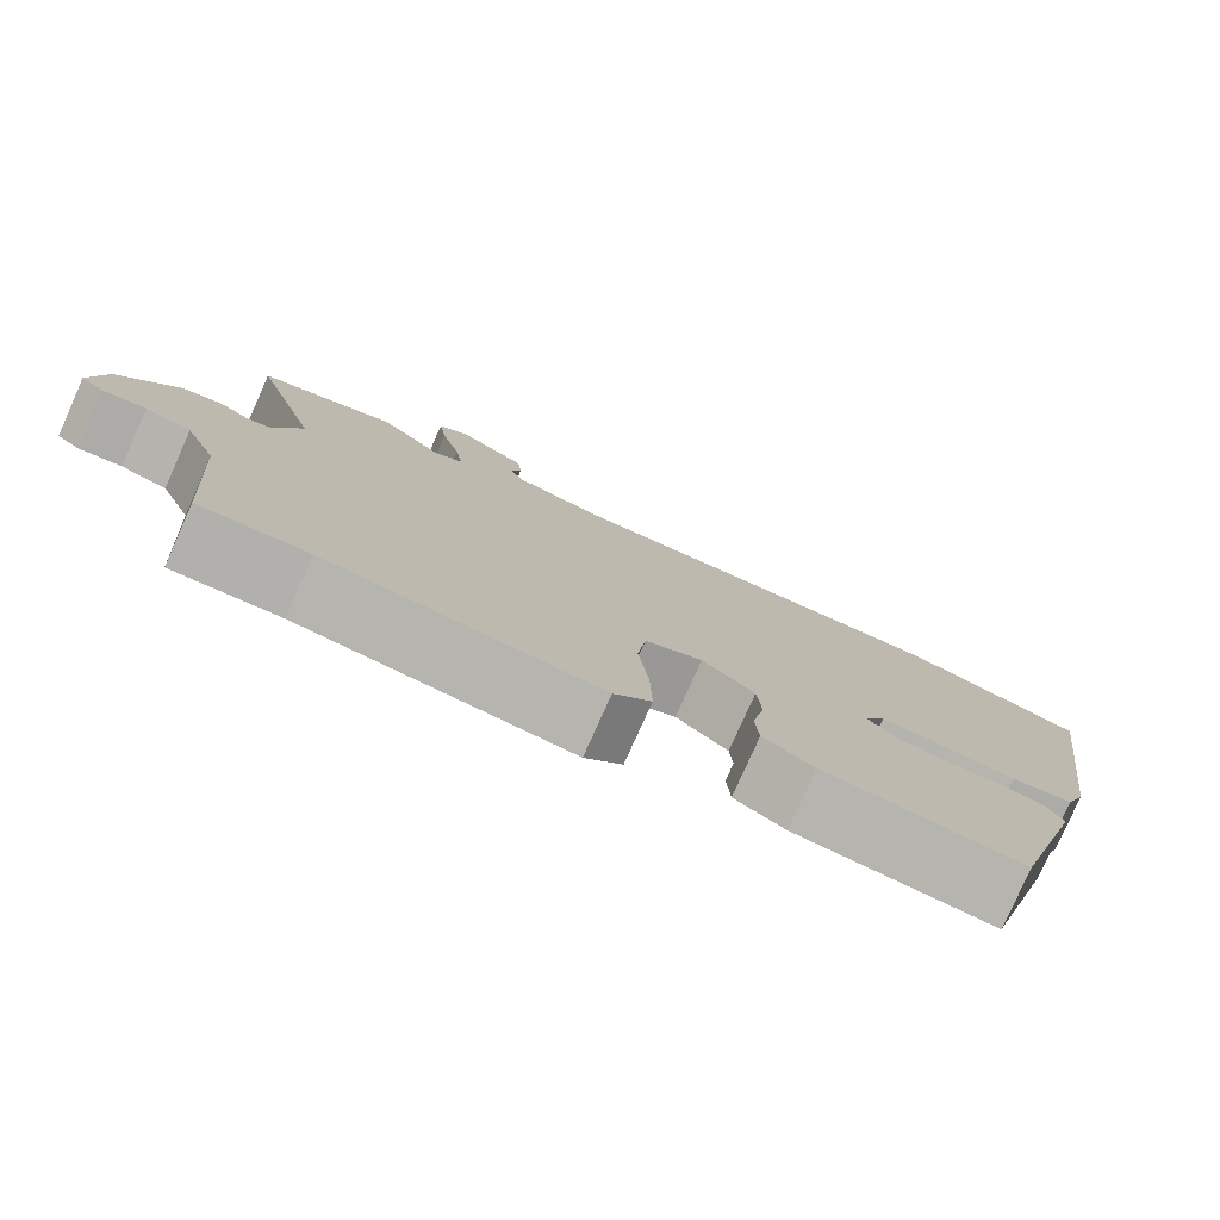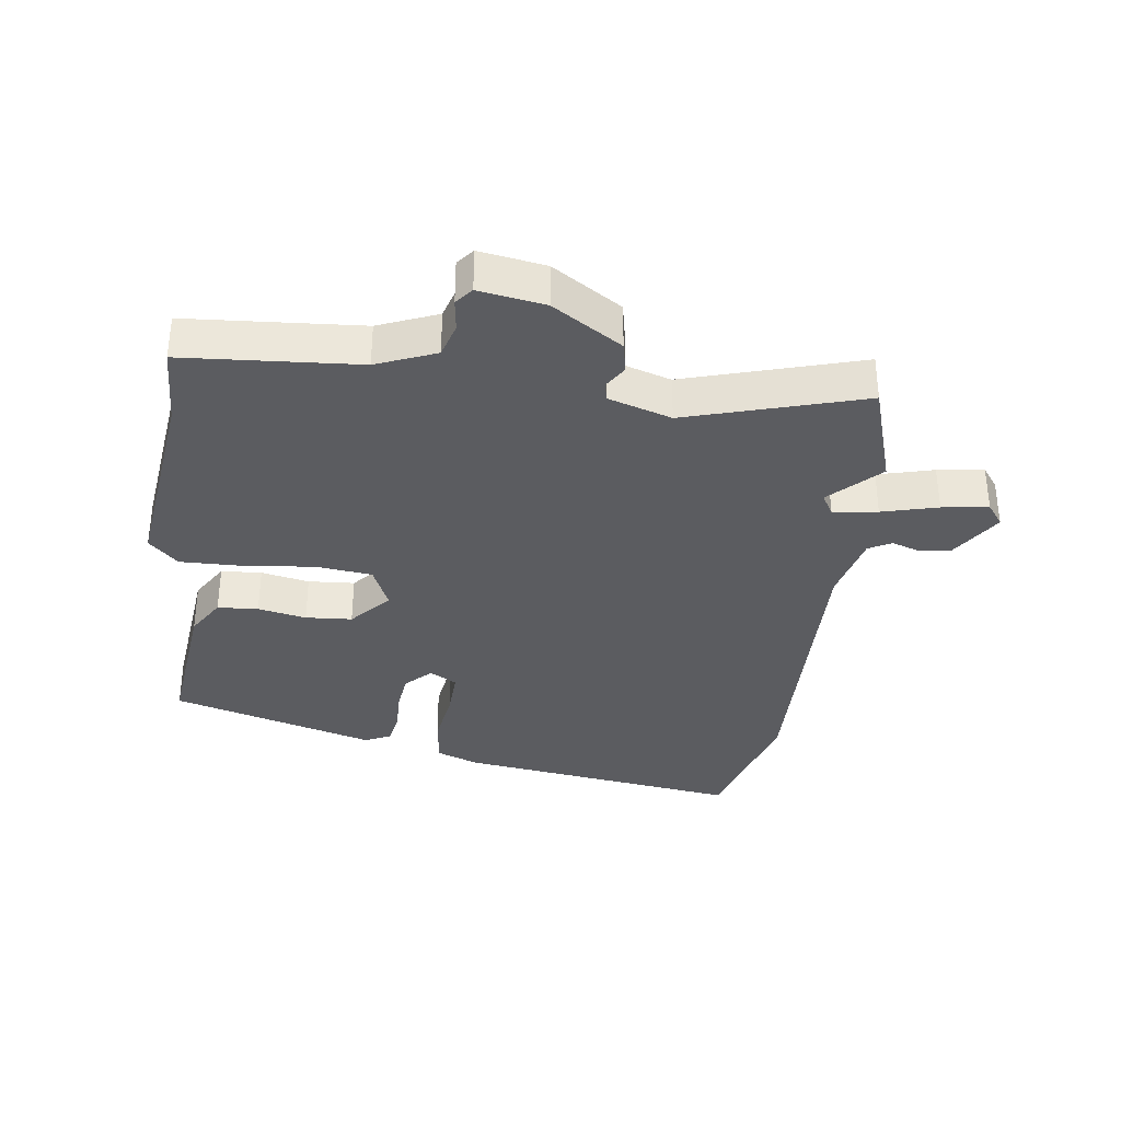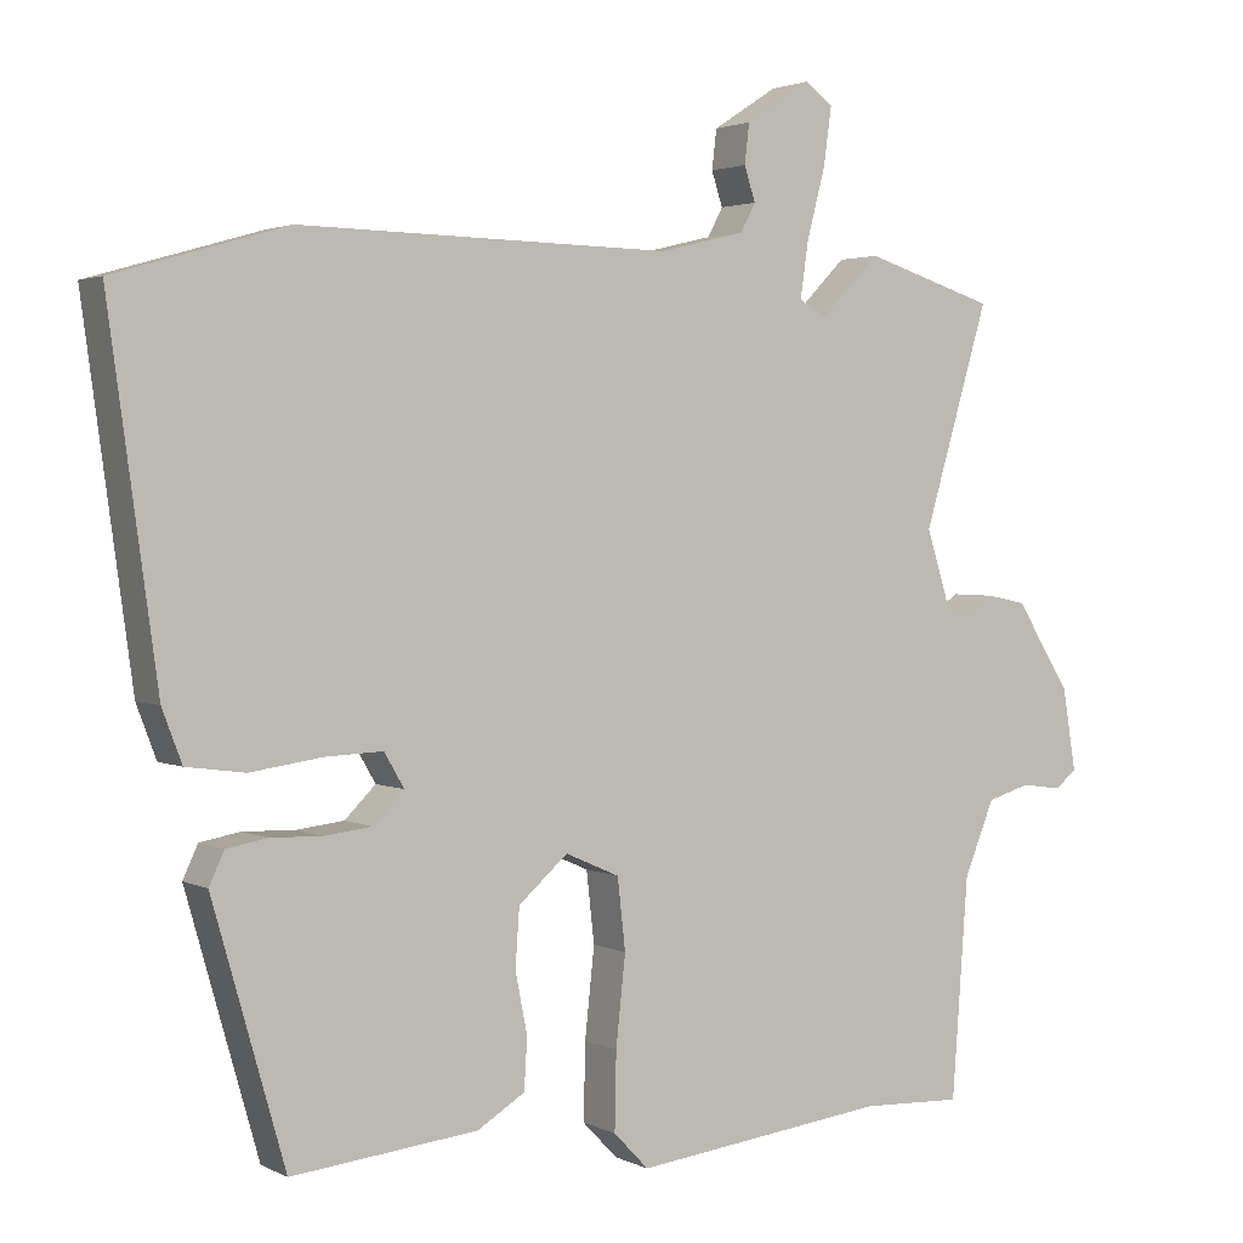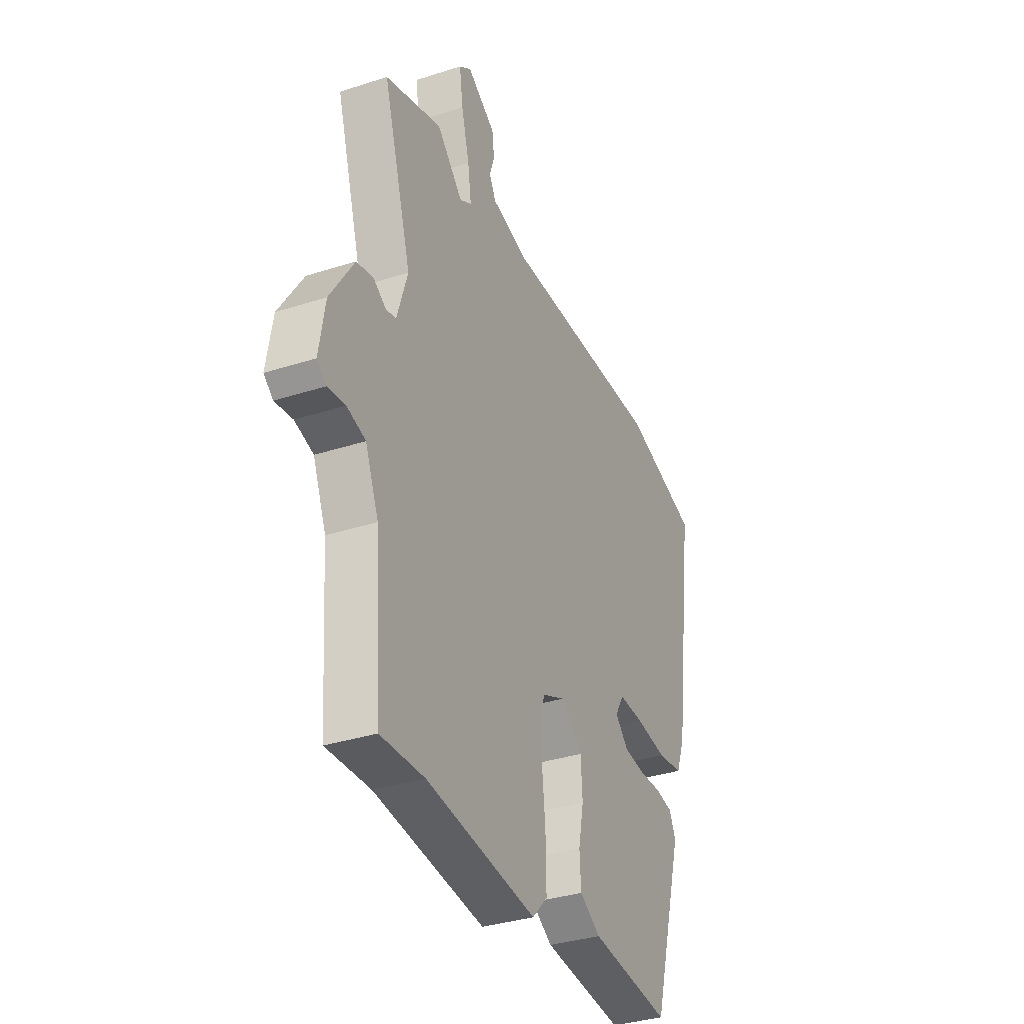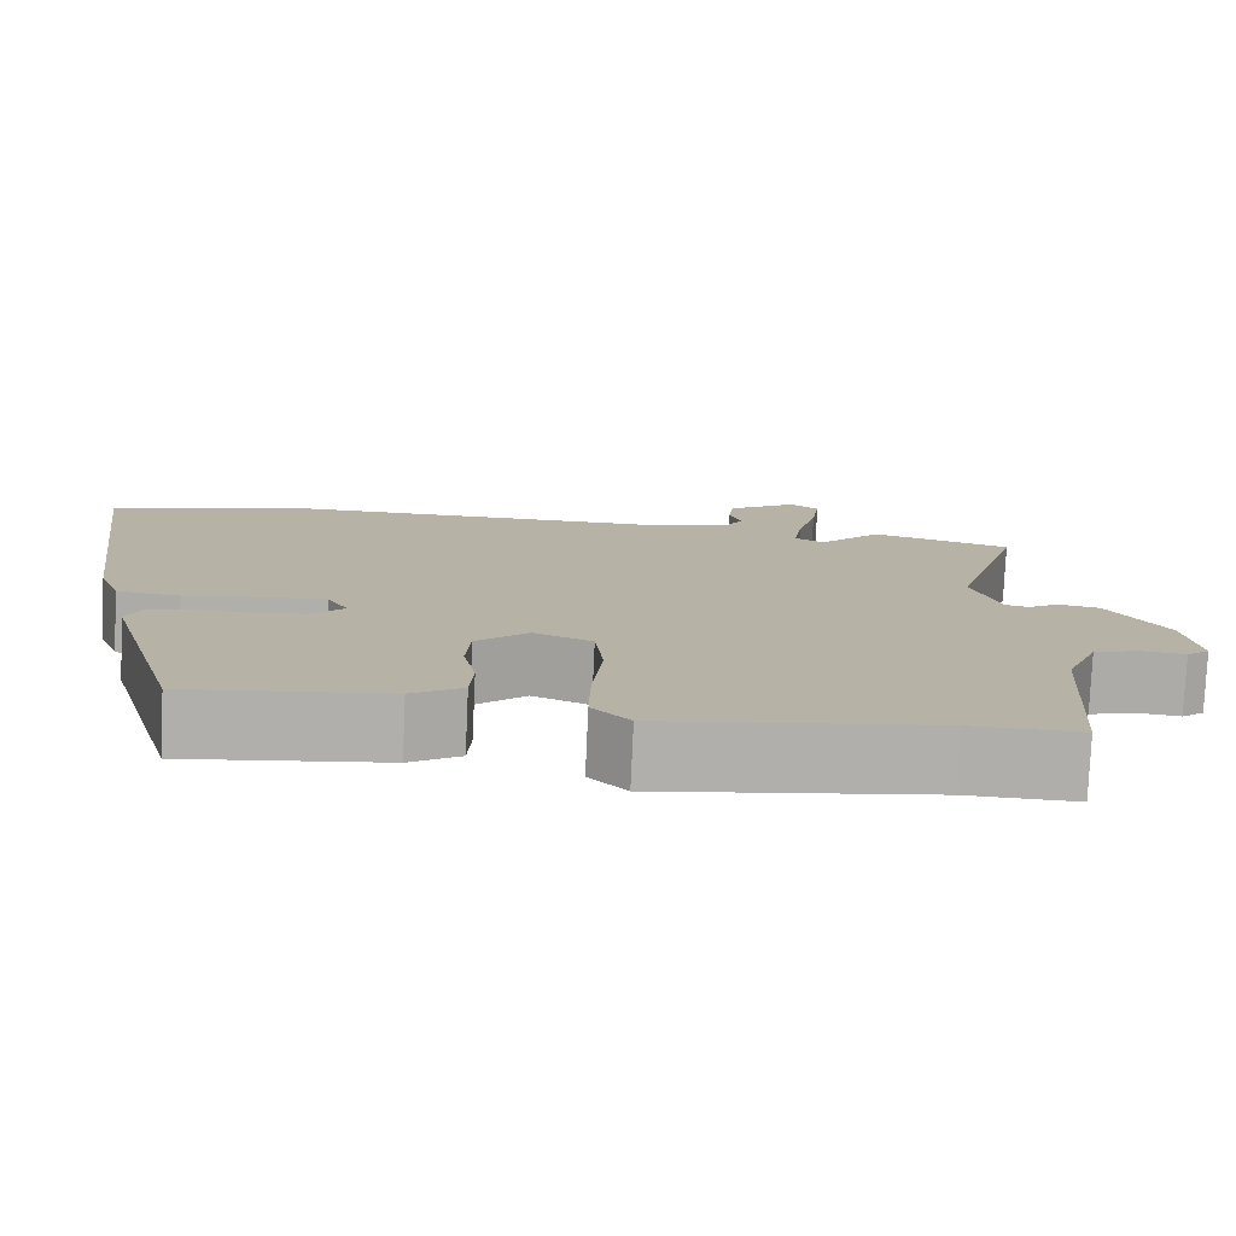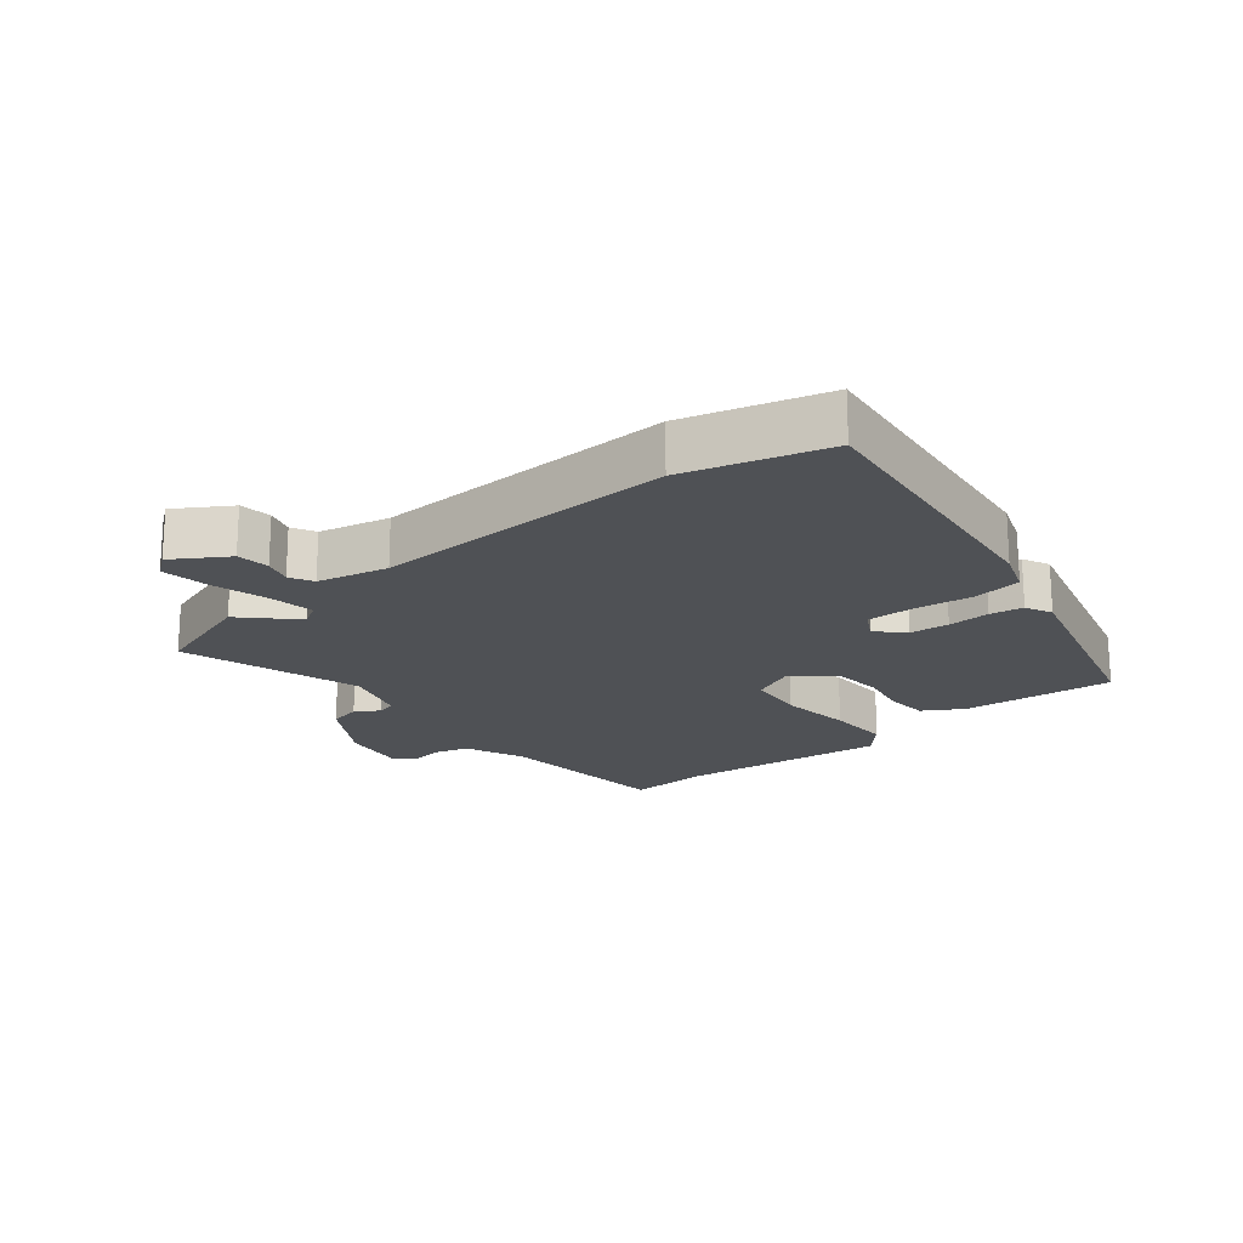
<metadata>
{"format":"obj","ext":"obj","renderer":"f3d","projection":"perspective","resolution":1024,"background":"white","views":[{"elev":-79.3,"azim":-24.1,"up":"+Z"},{"elev":-34.9,"azim":-97.5,"up":"+Y"},{"elev":2.4,"azim":148.6,"up":"+Z"},{"elev":-34.4,"azim":-66.5,"up":"+Z"},{"elev":-78.0,"azim":177.4,"up":"+Z"},{"elev":-19.5,"azim":39.9,"up":"+Y"}]}
</metadata>
<code>
v 0.376 0.07 0.536
v 0.593 0.07 0.473
v 0.532 0.07 0.026
v 0.507 0.07 -0.04
v 0.433 0.07 -0.05
v 0.343 0.07 -0.037
v 0.27 0.07 -0.034
v 0.245 0.07 -0.077
v 0.284 0.07 -0.116
v 0.344 0.07 -0.123
v 0.409 0.07 -0.121
v 0.46 0.07 -0.13
v 0.479 0.07 -0.171
v 0.388 0.07 -0.491
v 0.154 0.07 -0.466
v 0.094 0.07 -0.429
v 0.09 0.07 -0.365
v 0.105 0.07 -0.289
v 0.1 0.07 -0.216
v 0.038 0.07 -0.161
v -0.03 0.07 -0.191
v -0.04 0.07 -0.28
v -0.028 0.07 -0.392
v -0.026 0.07 -0.489
v -0.07 0.07 -0.535
v -0.389 0.07 -0.496
v -0.516 0.07 -0.501
v -0.536 0.07 -0.225
v -0.574 0.07 -0.132
v -0.628 0.07 -0.116
v -0.679 0.07 -0.123
v -0.706 0.07 -0.101
v -0.689 0.07 0.003
v -0.62 0.07 0.112
v -0.571 0.07 0.122
v -0.535 0.07 0.099
v -0.506 0.07 0.106
v -0.475 0.07 0.205
v -0.557 0.07 0.482
v -0.393 0.07 0.534
v -0.318 0.07 0.458
v -0.284 0.07 0.478
v -0.294 0.07 0.548
v -0.317 0.07 0.636
v -0.327 0.07 0.709
v -0.292 0.07 0.735
v -0.21 0.07 0.682
v -0.204 0.07 0.632
v -0.218 0.07 0.589
v -0.199 0.07 0.553
v -0.091 0.07 0.527
v 0.376 0 0.536
v 0.593 0 0.473
v 0.532 0 0.026
v 0.507 0 -0.04
v 0.433 0 -0.05
v 0.343 0 -0.037
v 0.27 0 -0.034
v 0.245 0 -0.077
v 0.284 0 -0.116
v 0.344 0 -0.123
v 0.409 0 -0.121
v 0.46 0 -0.13
v 0.479 0 -0.171
v 0.388 0 -0.491
v 0.154 0 -0.466
v 0.094 0 -0.429
v 0.09 0 -0.365
v 0.105 0 -0.289
v 0.1 0 -0.216
v 0.038 0 -0.161
v -0.03 0 -0.191
v -0.04 0 -0.28
v -0.028 0 -0.392
v -0.026 0 -0.489
v -0.07 0 -0.535
v -0.389 0 -0.496
v -0.516 0 -0.501
v -0.536 0 -0.225
v -0.574 0 -0.132
v -0.628 0 -0.116
v -0.679 0 -0.123
v -0.706 0 -0.101
v -0.689 0 0.003
v -0.62 0 0.112
v -0.571 0 0.122
v -0.535 0 0.099
v -0.506 0 0.106
v -0.475 0 0.205
v -0.557 0 0.482
v -0.393 0 0.534
v -0.318 0 0.458
v -0.284 0 0.478
v -0.294 0 0.548
v -0.317 0 0.636
v -0.327 0 0.709
v -0.292 0 0.735
v -0.21 0 0.682
v -0.204 0 0.632
v -0.218 0 0.589
v -0.199 0 0.553
v -0.091 0 0.527
f 46 47 48 49
f 44 45 46 49
f 43 44 49 50
f 42 43 50 51
f 38 39 40 41
f 37 38 41 42
f 33 34 35 36
f 33 36 37
f 30 31 32 33
f 29 30 33 37
f 28 29 37 42
f 26 27 28 42
f 22 23 24 25
f 21 22 25 26
f 15 16 17 18
f 15 18 19
f 14 15 19
f 13 14 19
f 10 11 12 13
f 9 10 13 19
f 8 9 19 20
f 3 4 5 6
f 3 6 7
f 2 3 7
f 1 2 7
f 21 26 42 51
f 20 21 51 1
f 1 7 8 20
f 100 99 98 97
f 100 97 96 95
f 101 100 95 94
f 102 101 94 93
f 92 91 90 89
f 93 92 89 88
f 87 86 85 84
f 88 87 84
f 84 83 82 81
f 88 84 81 80
f 93 88 80 79
f 93 79 78 77
f 76 75 74 73
f 77 76 73 72
f 69 68 67 66
f 70 69 66
f 70 66 65
f 70 65 64
f 64 63 62 61
f 70 64 61 60
f 71 70 60 59
f 57 56 55 54
f 58 57 54
f 58 54 53
f 58 53 52
f 102 93 77 72
f 52 102 72 71
f 71 59 58 52
f 1 52 53 2
f 2 53 54 3
f 3 54 55 4
f 4 55 56 5
f 5 56 57 6
f 6 57 58 7
f 7 58 59 8
f 8 59 60 9
f 9 60 61 10
f 10 61 62 11
f 11 62 63 12
f 12 63 64 13
f 13 64 65 14
f 14 65 66 15
f 15 66 67 16
f 16 67 68 17
f 17 68 69 18
f 18 69 70 19
f 19 70 71 20
f 20 71 72 21
f 21 72 73 22
f 22 73 74 23
f 23 74 75 24
f 24 75 76 25
f 25 76 77 26
f 26 77 78 27
f 27 78 79 28
f 28 79 80 29
f 29 80 81 30
f 30 81 82 31
f 31 82 83 32
f 32 83 84 33
f 33 84 85 34
f 34 85 86 35
f 35 86 87 36
f 36 87 88 37
f 37 88 89 38
f 38 89 90 39
f 39 90 91 40
f 40 91 92 41
f 41 92 93 42
f 42 93 94 43
f 43 94 95 44
f 44 95 96 45
f 45 96 97 46
f 46 97 98 47
f 47 98 99 48
f 48 99 100 49
f 49 100 101 50
f 50 101 102 51
f 51 102 52 1

</code>
